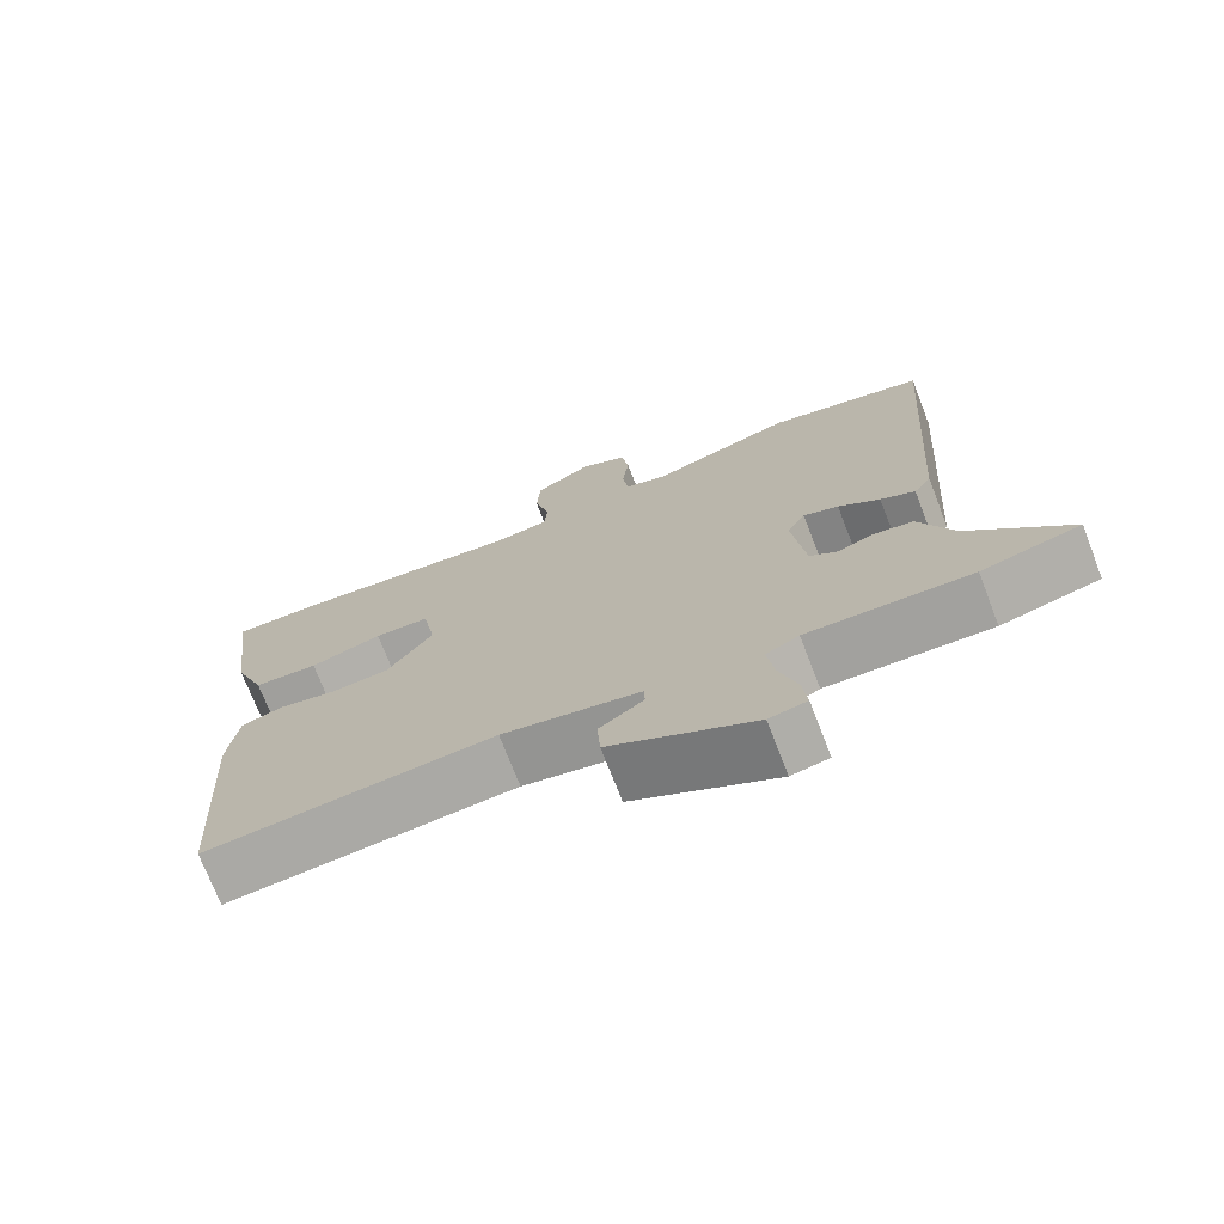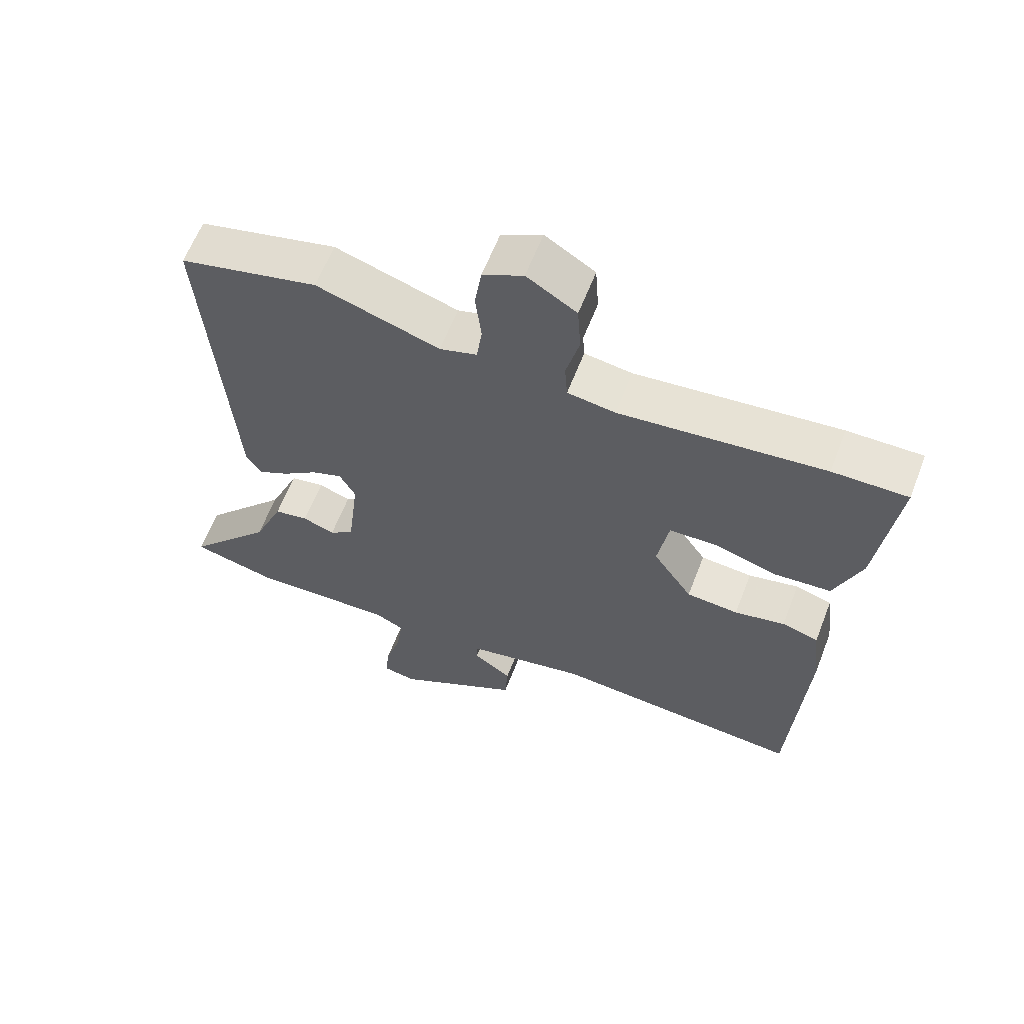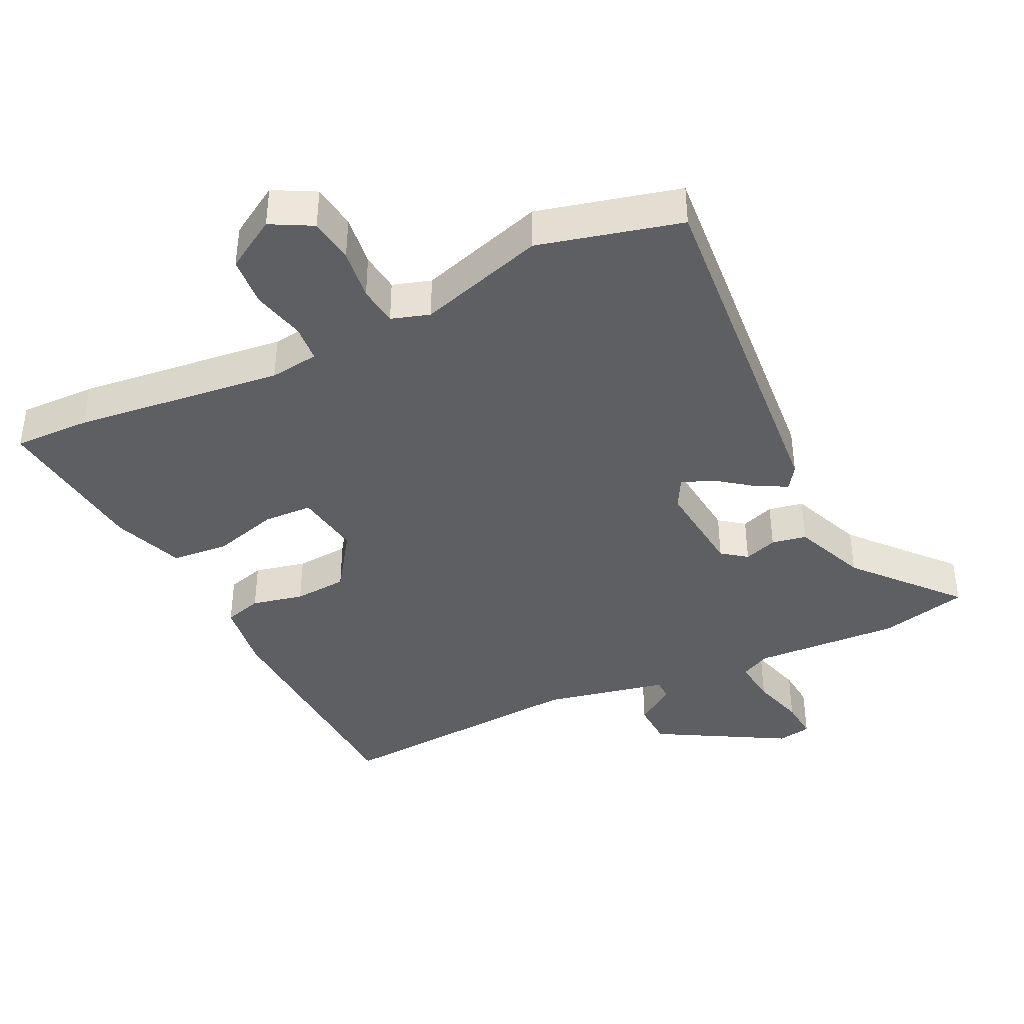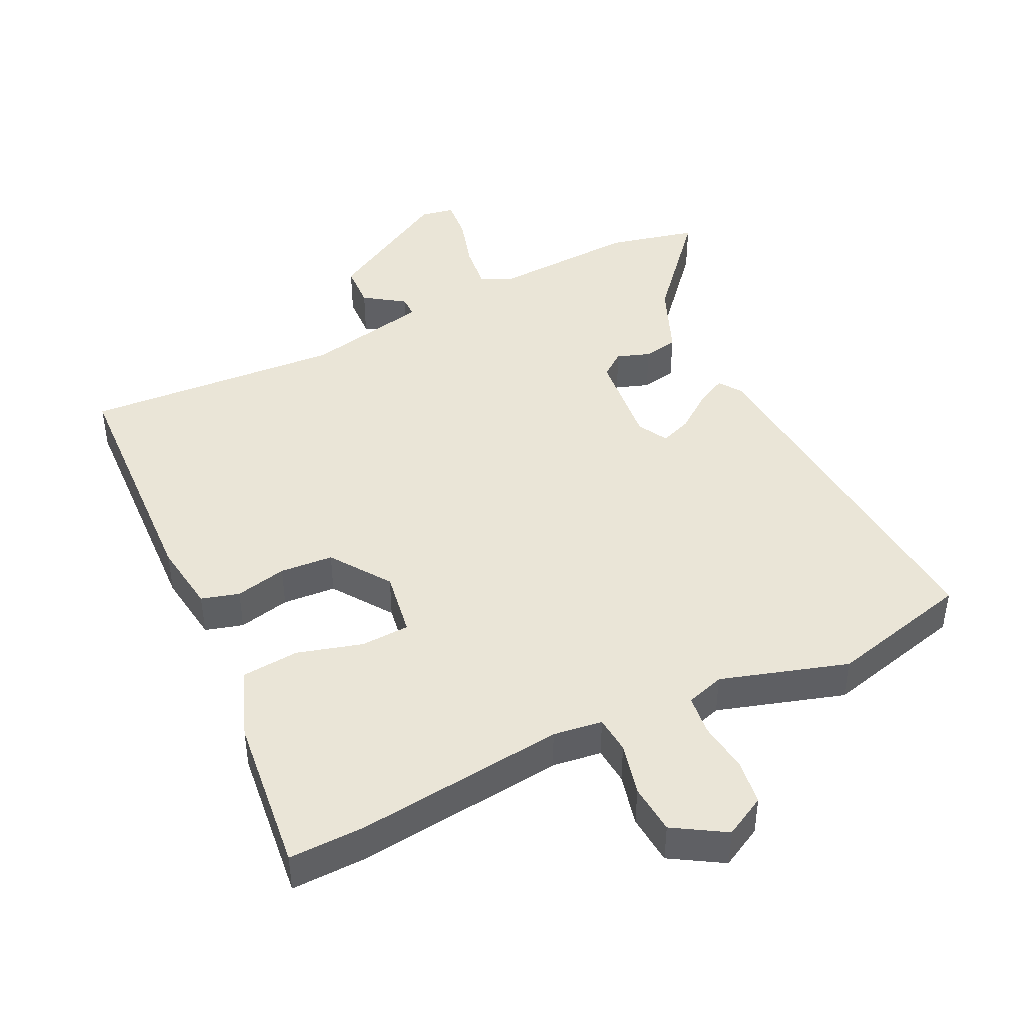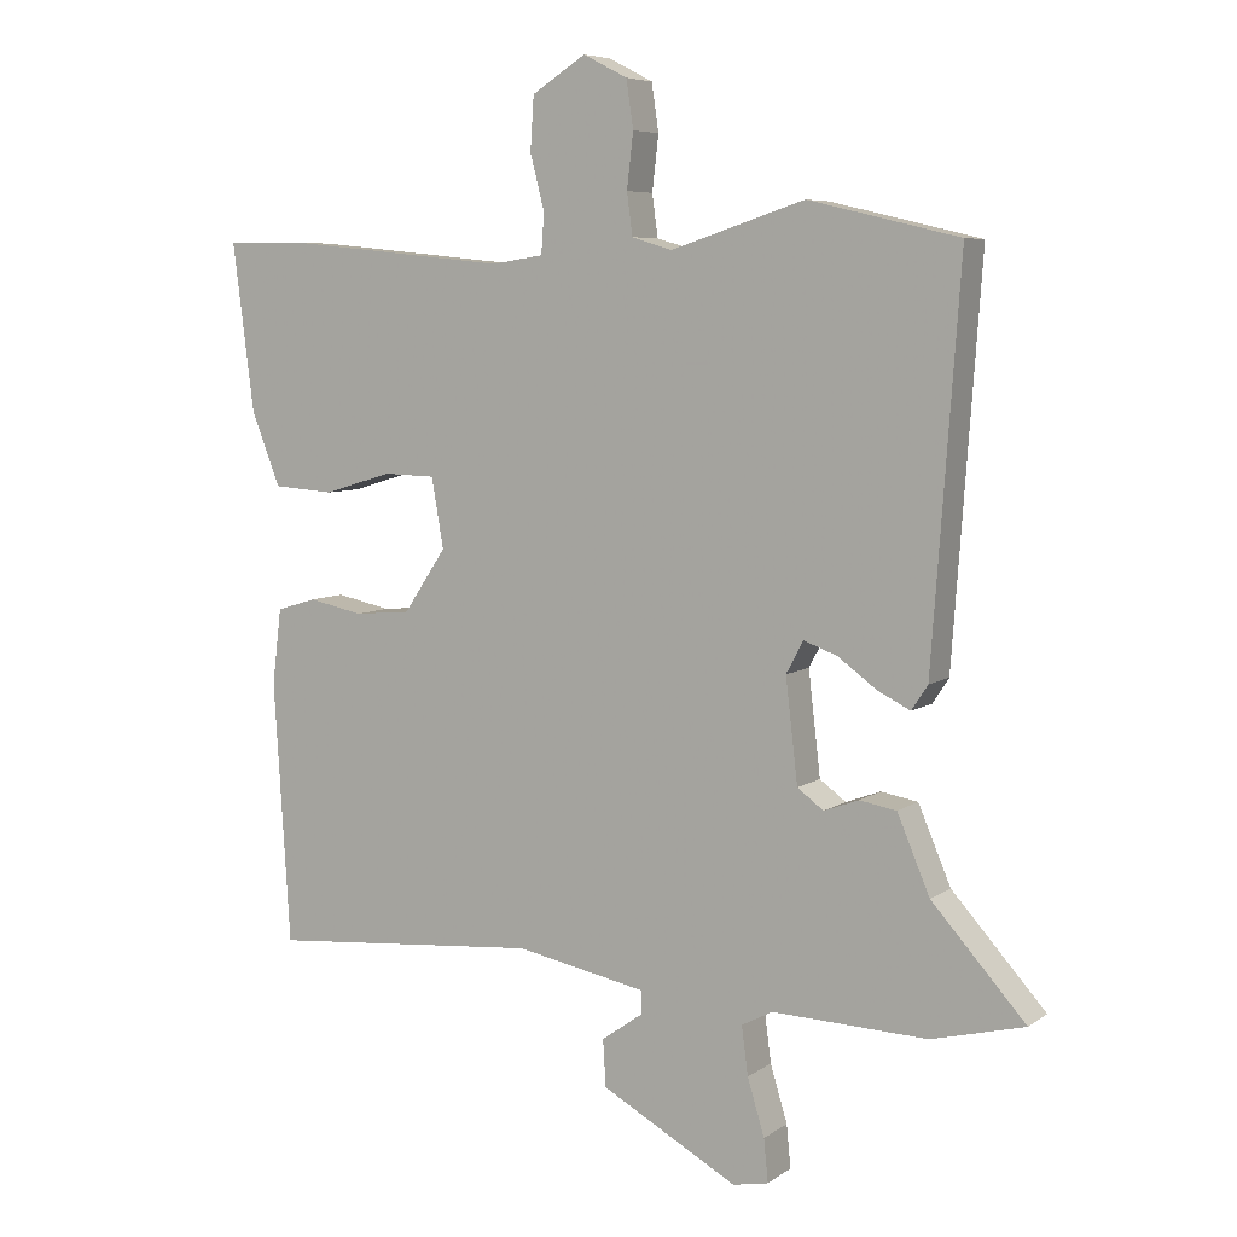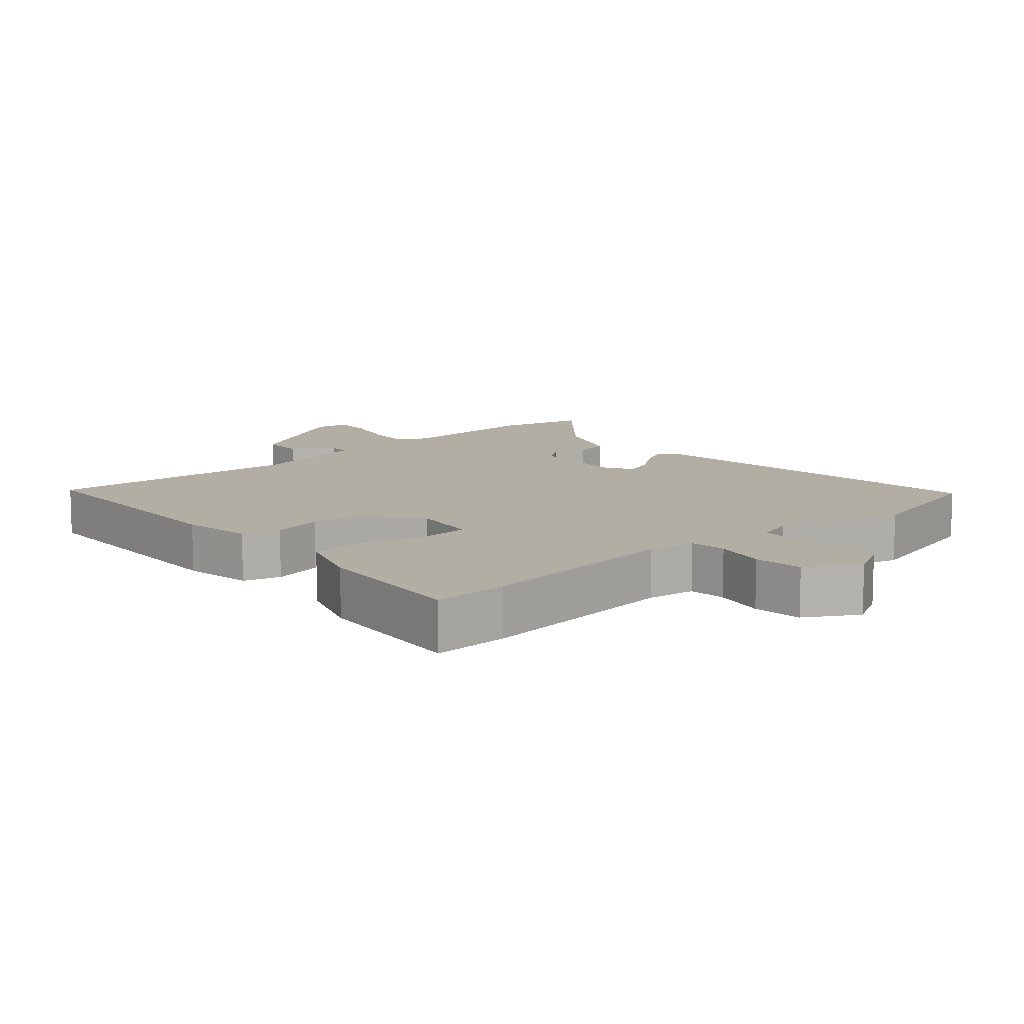
<metadata>
{"format":"obj","ext":"obj","renderer":"f3d","projection":"perspective","resolution":1024,"background":"white","views":[{"elev":-73.2,"azim":21.2,"up":"+Z"},{"elev":61.7,"azim":-158.9,"up":"+Z"},{"elev":-40.2,"azim":24.9,"up":"+Y"},{"elev":44.2,"azim":-26.8,"up":"+Y"},{"elev":6.6,"azim":28.6,"up":"+Z"},{"elev":10.9,"azim":-43.0,"up":"+Y"}]}
</metadata>
<code>
v -0.576 0.07 0.501
v -0.462 0.07 0.5
v -0.15 0.07 0.469
v -0.077 0.07 0.48
v -0.073 0.07 0.536
v -0.093 0.07 0.614
v -0.088 0.07 0.689
v -0.012 0.07 0.737
v 0.05 0.07 0.705
v 0.06 0.07 0.638
v 0.051 0.07 0.561
v 0.059 0.07 0.502
v 0.116 0.07 0.485
v 0.304 0.07 0.546
v 0.516 0.07 0.496
v 0.477 0.07 -0.053
v 0.454 0.07 -0.088
v 0.408 0.07 -0.065
v 0.353 0.07 -0.025
v 0.306 0.07 -0.008
v 0.282 0.07 -0.053
v 0.299 0.07 -0.198
v 0.336 0.07 -0.225
v 0.385 0.07 -0.207
v 0.437 0.07 -0.216
v 0.483 0.07 -0.324
v 0.615 0.07 -0.471
v 0.484 0.07 -0.504
v 0.266 0.07 -0.496
v 0.222 0.07 -0.519
v 0.231 0.07 -0.587
v 0.255 0.07 -0.666
v 0.261 0.07 -0.726
v 0.211 0.07 -0.736
v 0.019 0.07 -0.631
v 0.015 0.07 -0.565
v 0.074 0.07 -0.523
v 0.073 0.07 -0.491
v -0.111 0.07 -0.455
v -0.495 0.07 -0.487
v -0.518 0.07 -0.118
v -0.505 0.07 -0.012
v -0.449 0.07 0.005
v -0.372 0.07 -0.011
v -0.293 0.07 -0.004
v -0.233 0.07 0.085
v -0.25 0.07 0.183
v -0.323 0.07 0.185
v -0.419 0.07 0.156
v -0.505 0.07 0.162
v -0.546 0.07 0.266
v -0.576 0 0.501
v -0.462 0 0.5
v -0.15 0 0.469
v -0.077 0 0.48
v -0.073 0 0.536
v -0.093 0 0.614
v -0.088 0 0.689
v -0.012 0 0.737
v 0.05 0 0.705
v 0.06 0 0.638
v 0.051 0 0.561
v 0.059 0 0.502
v 0.116 0 0.485
v 0.304 0 0.546
v 0.516 0 0.496
v 0.477 0 -0.053
v 0.454 0 -0.088
v 0.408 0 -0.065
v 0.353 0 -0.025
v 0.306 0 -0.008
v 0.282 0 -0.053
v 0.299 0 -0.198
v 0.336 0 -0.225
v 0.385 0 -0.207
v 0.437 0 -0.216
v 0.483 0 -0.324
v 0.615 0 -0.471
v 0.484 0 -0.504
v 0.266 0 -0.496
v 0.222 0 -0.519
v 0.231 0 -0.587
v 0.255 0 -0.666
v 0.261 0 -0.726
v 0.211 0 -0.736
v 0.019 0 -0.631
v 0.015 0 -0.565
v 0.074 0 -0.523
v 0.073 0 -0.491
v -0.111 0 -0.455
v -0.495 0 -0.487
v -0.518 0 -0.118
v -0.505 0 -0.012
v -0.449 0 0.005
v -0.372 0 -0.011
v -0.293 0 -0.004
v -0.233 0 0.085
v -0.25 0 0.183
v -0.323 0 0.185
v -0.419 0 0.156
v -0.505 0 0.162
v -0.546 0 0.266
f 1 2 3
f 51 1 3
f 50 51 3
f 49 50 3
f 48 49 3
f 47 48 3 4
f 46 47 4
f 42 43 44
f 41 42 44
f 40 41 44
f 39 40 44
f 38 39 44 45
f 35 36 37
f 34 35 37
f 33 34 37
f 32 33 37
f 31 32 37
f 30 31 37 38
f 38 45 46
f 30 38 46
f 29 30 46
f 28 29 46
f 27 28 46
f 26 27 46
f 23 24 25 26
f 17 18 19
f 16 17 19
f 15 16 19
f 14 15 19
f 13 14 19
f 12 13 19 20
f 9 10 11
f 8 9 11
f 7 8 11
f 6 7 11
f 5 6 11
f 4 5 11 12
f 12 20 21
f 4 12 21
f 46 4 21
f 46 21 22
f 46 22 23
f 23 26 46
f 54 53 52
f 54 52 102
f 54 102 101
f 54 101 100
f 54 100 99
f 55 54 99 98
f 55 98 97
f 95 94 93
f 95 93 92
f 95 92 91
f 95 91 90
f 96 95 90 89
f 88 87 86
f 88 86 85
f 88 85 84
f 88 84 83
f 88 83 82
f 89 88 82 81
f 97 96 89
f 97 89 81
f 97 81 80
f 97 80 79
f 97 79 78
f 97 78 77
f 77 76 75 74
f 70 69 68
f 70 68 67
f 70 67 66
f 70 66 65
f 70 65 64
f 71 70 64 63
f 62 61 60
f 62 60 59
f 62 59 58
f 62 58 57
f 62 57 56
f 63 62 56 55
f 72 71 63
f 72 63 55
f 72 55 97
f 73 72 97
f 74 73 97
f 97 77 74
f 1 52 53 2
f 2 53 54 3
f 3 54 55 4
f 4 55 56 5
f 5 56 57 6
f 6 57 58 7
f 7 58 59 8
f 8 59 60 9
f 9 60 61 10
f 10 61 62 11
f 11 62 63 12
f 12 63 64 13
f 13 64 65 14
f 14 65 66 15
f 15 66 67 16
f 16 67 68 17
f 17 68 69 18
f 18 69 70 19
f 19 70 71 20
f 20 71 72 21
f 21 72 73 22
f 22 73 74 23
f 23 74 75 24
f 24 75 76 25
f 25 76 77 26
f 26 77 78 27
f 27 78 79 28
f 28 79 80 29
f 29 80 81 30
f 30 81 82 31
f 31 82 83 32
f 32 83 84 33
f 33 84 85 34
f 34 85 86 35
f 35 86 87 36
f 36 87 88 37
f 37 88 89 38
f 38 89 90 39
f 39 90 91 40
f 40 91 92 41
f 41 92 93 42
f 42 93 94 43
f 43 94 95 44
f 44 95 96 45
f 45 96 97 46
f 46 97 98 47
f 47 98 99 48
f 48 99 100 49
f 49 100 101 50
f 50 101 102 51
f 51 102 52 1

</code>
